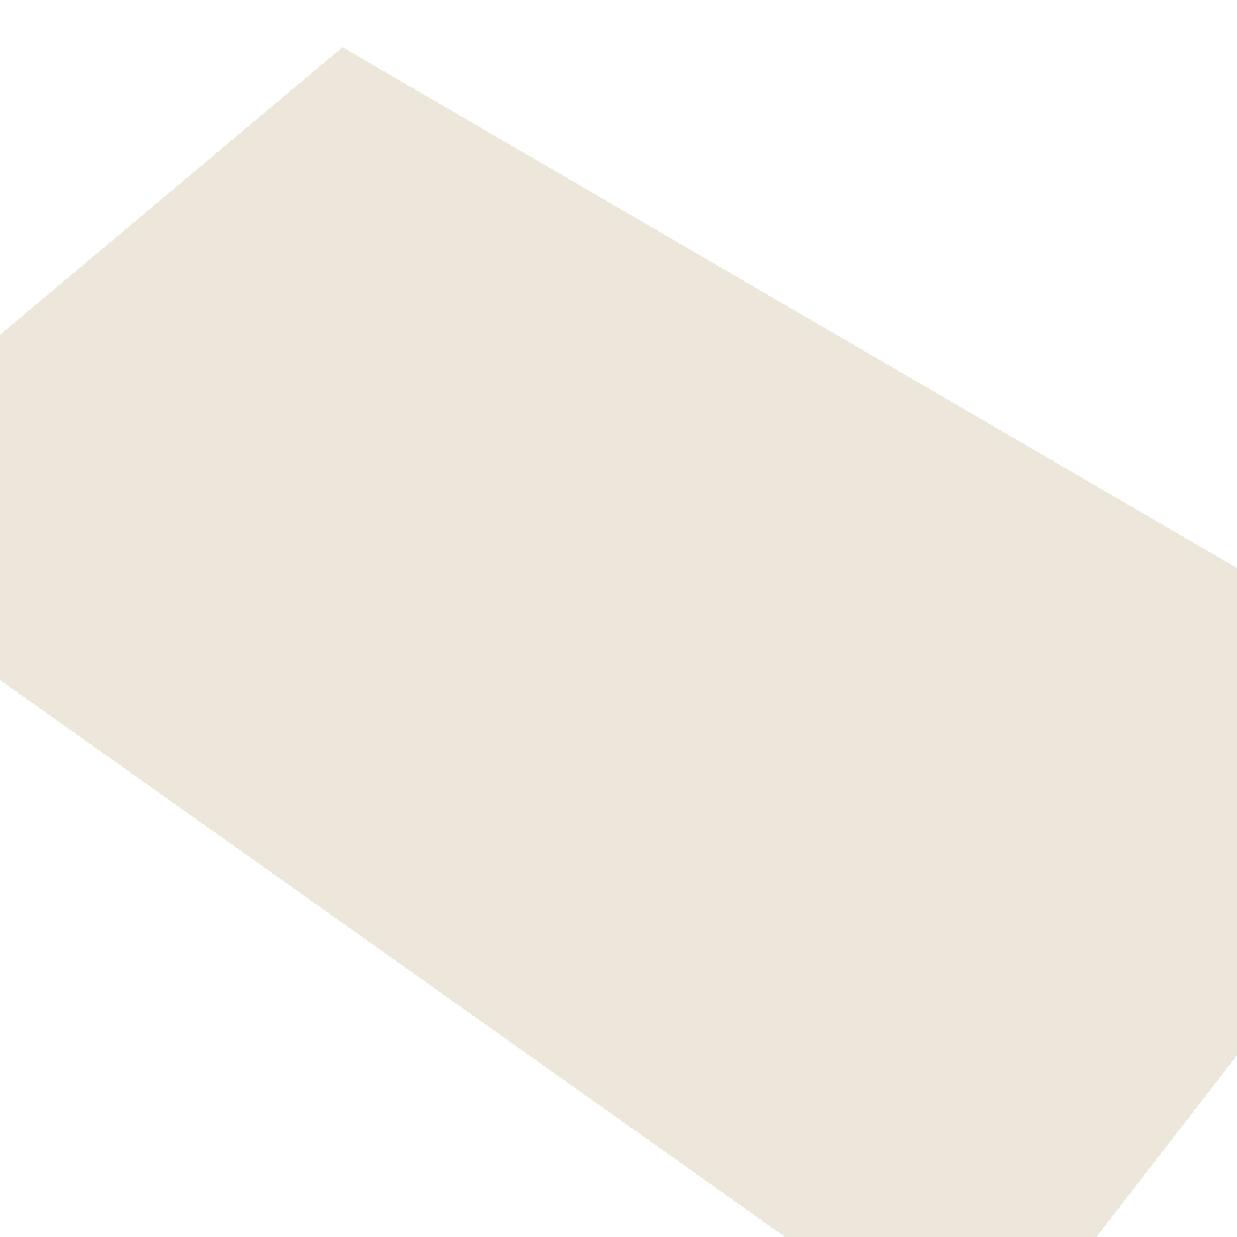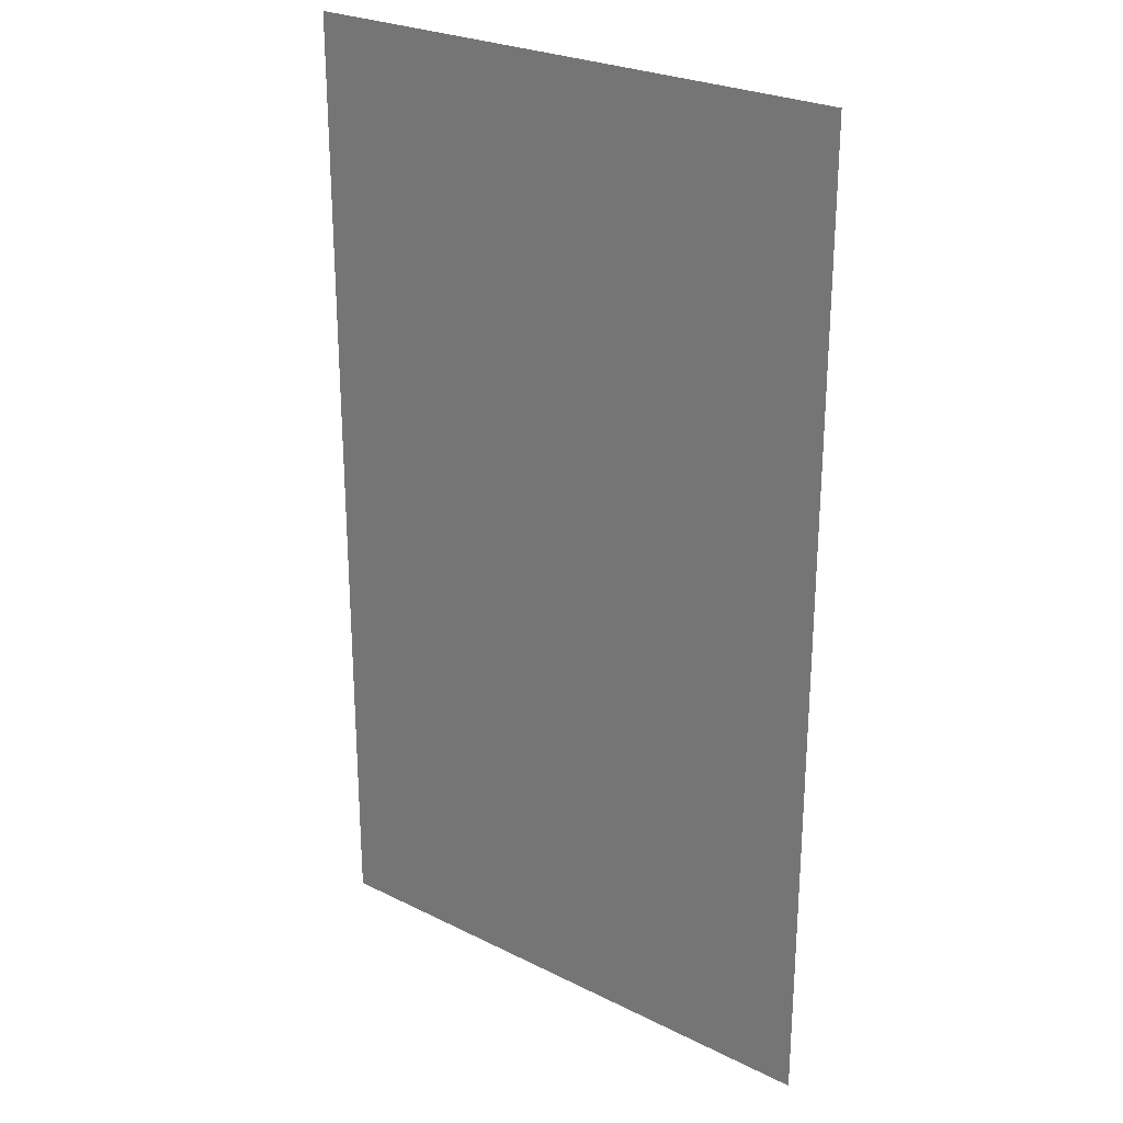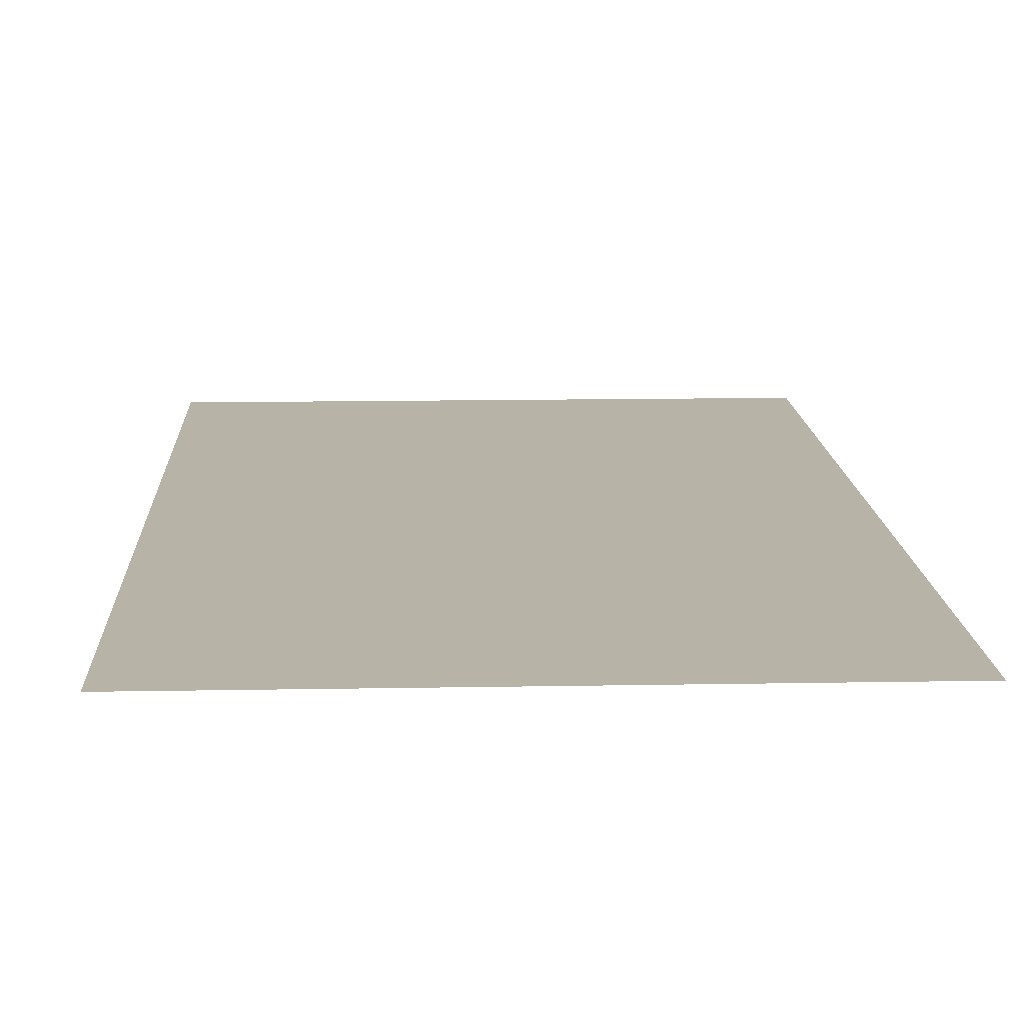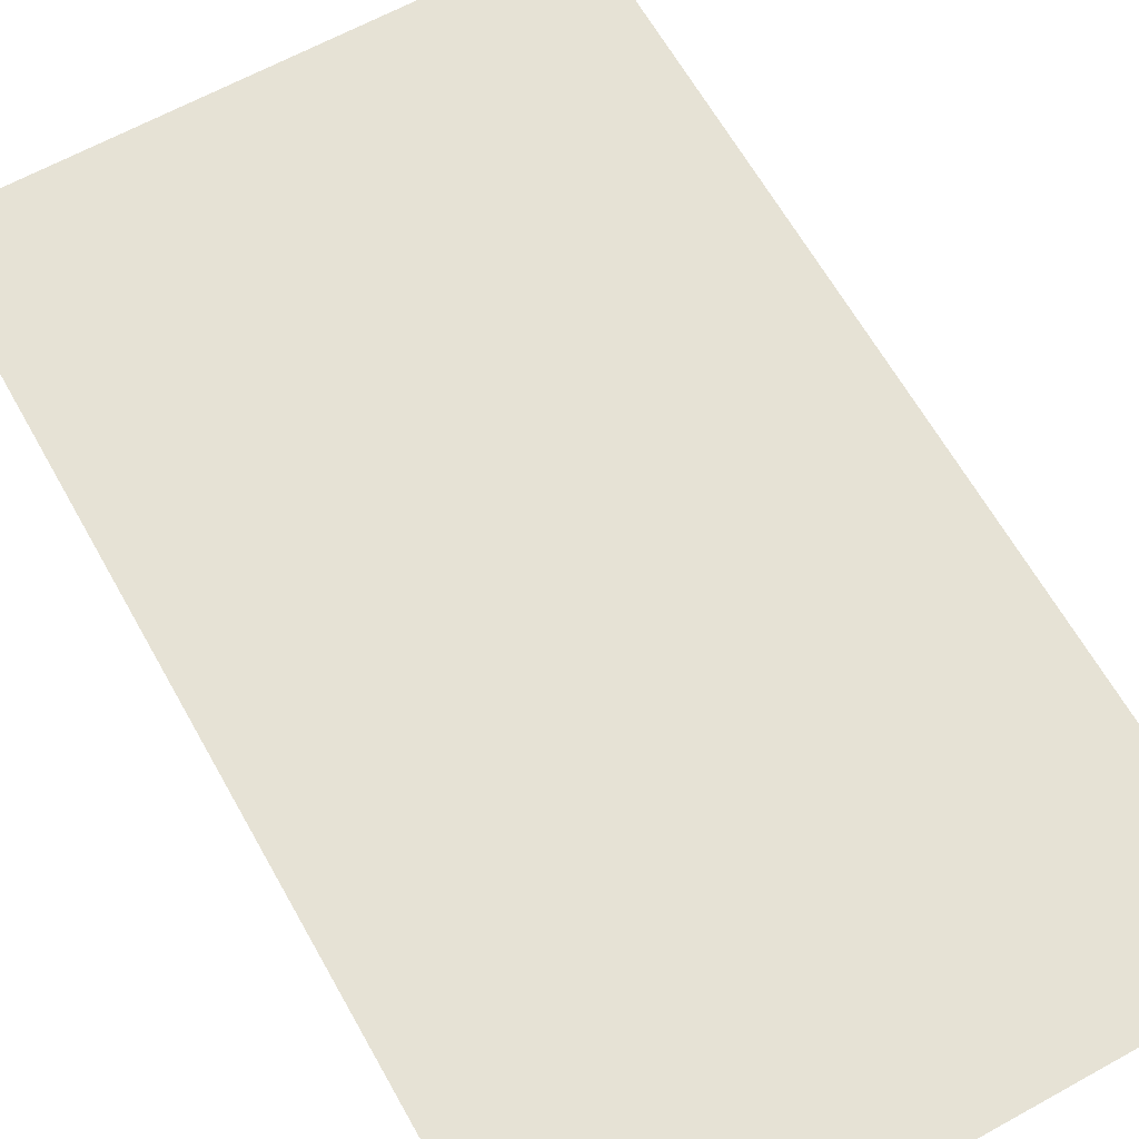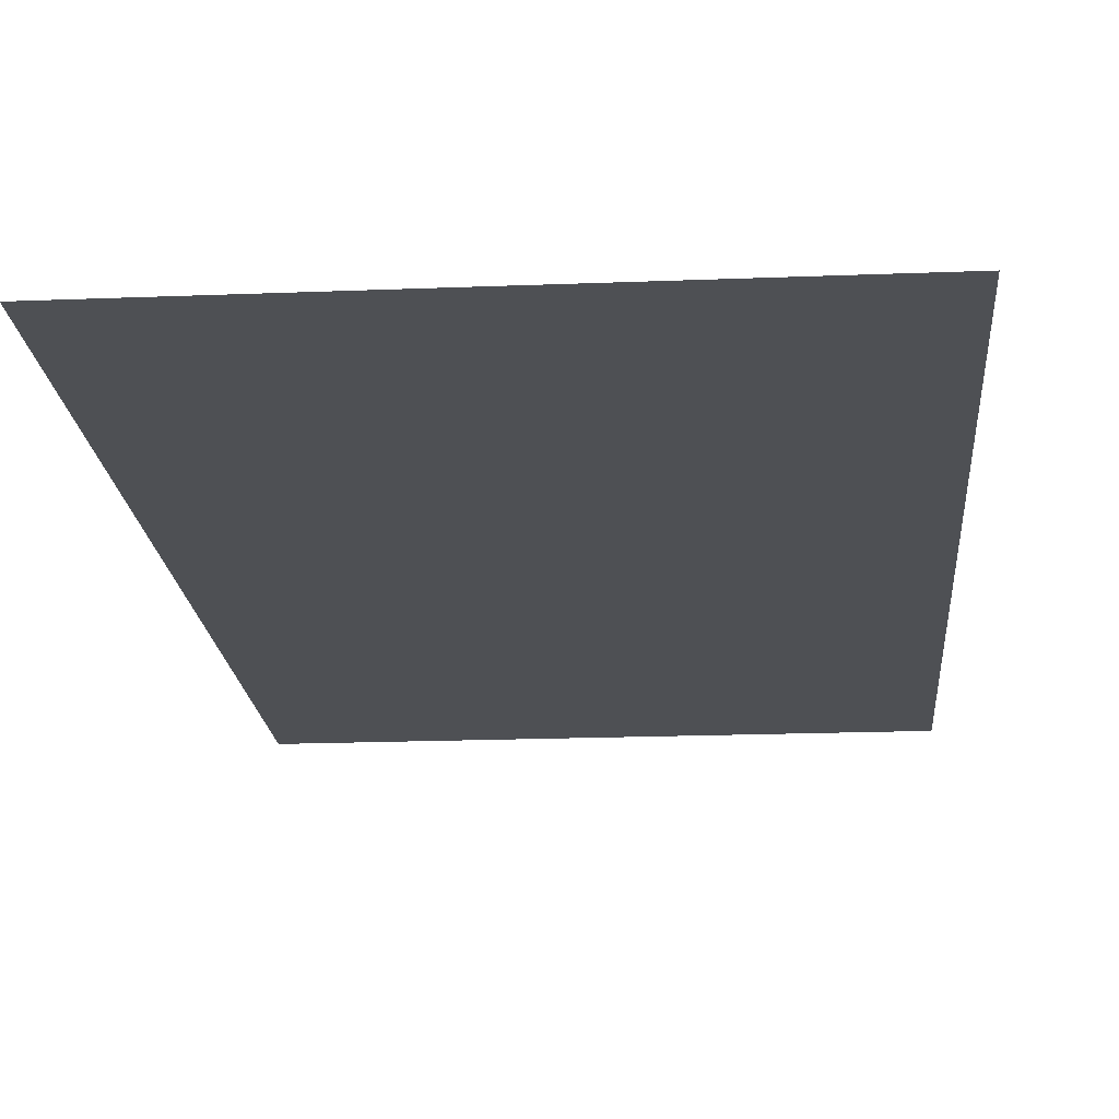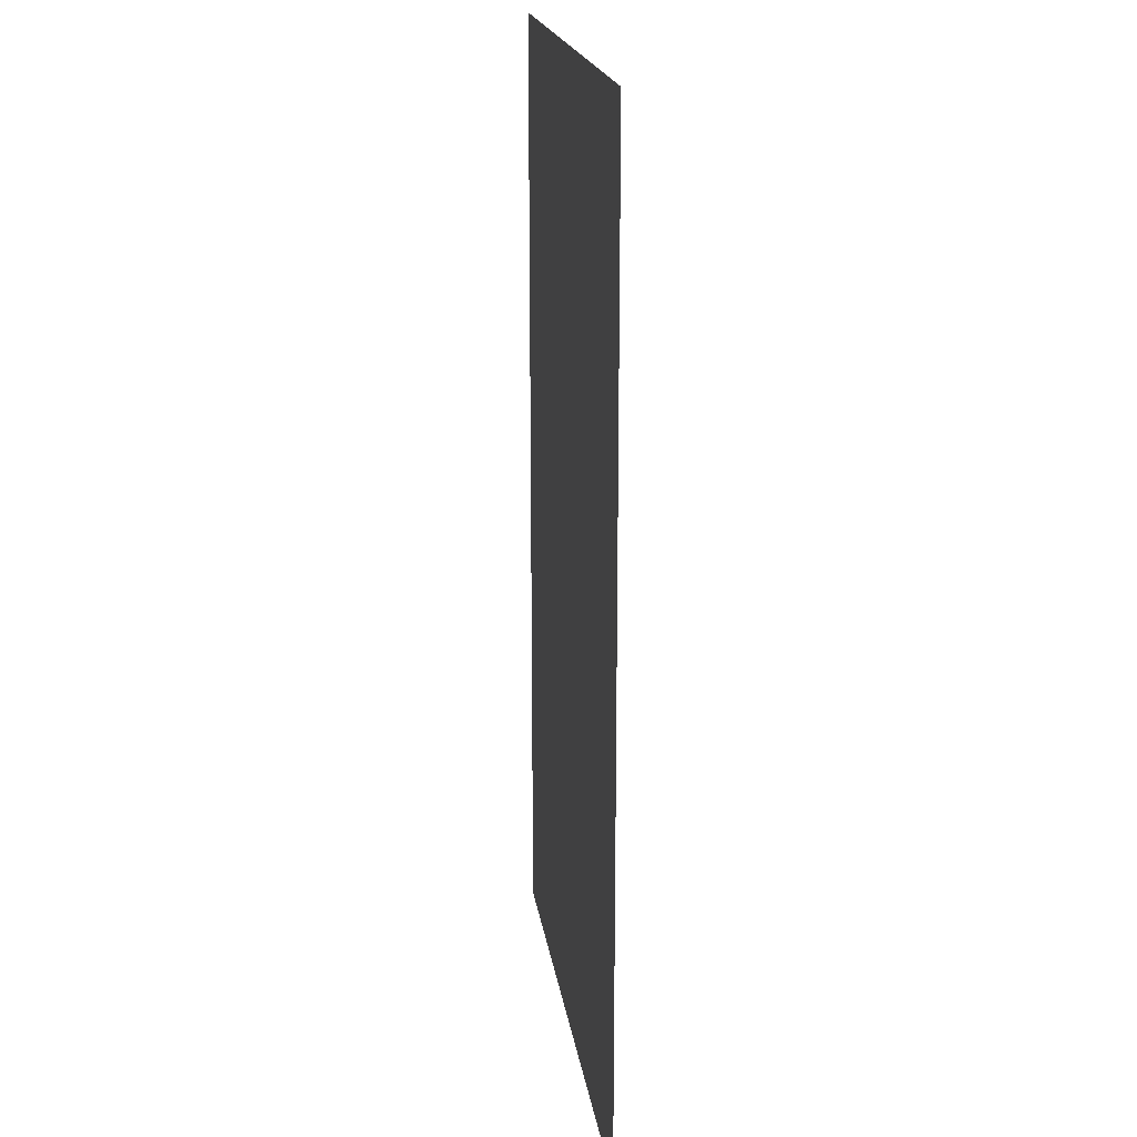
<metadata>
{"format":"obj","ext":"obj","renderer":"f3d","projection":"perspective","resolution":1024,"background":"white","views":[{"elev":53.8,"azim":128.4,"up":"+Y"},{"elev":25.9,"azim":-141.6,"up":"+Z"},{"elev":12.7,"azim":-2.5,"up":"+Y"},{"elev":63.9,"azim":150.8,"up":"+Y"},{"elev":-18.6,"azim":-175.6,"up":"+Y"},{"elev":19.2,"azim":-98.1,"up":"+Z"}]}
</metadata>
<code>
o plane
v 2.109 0.03125 3.688
v 2.109 0.03125 -3.531
v -2.109 0.03125 3.688
v -2.109 0.03125 -3.531
f 1 2 4 3

</code>
